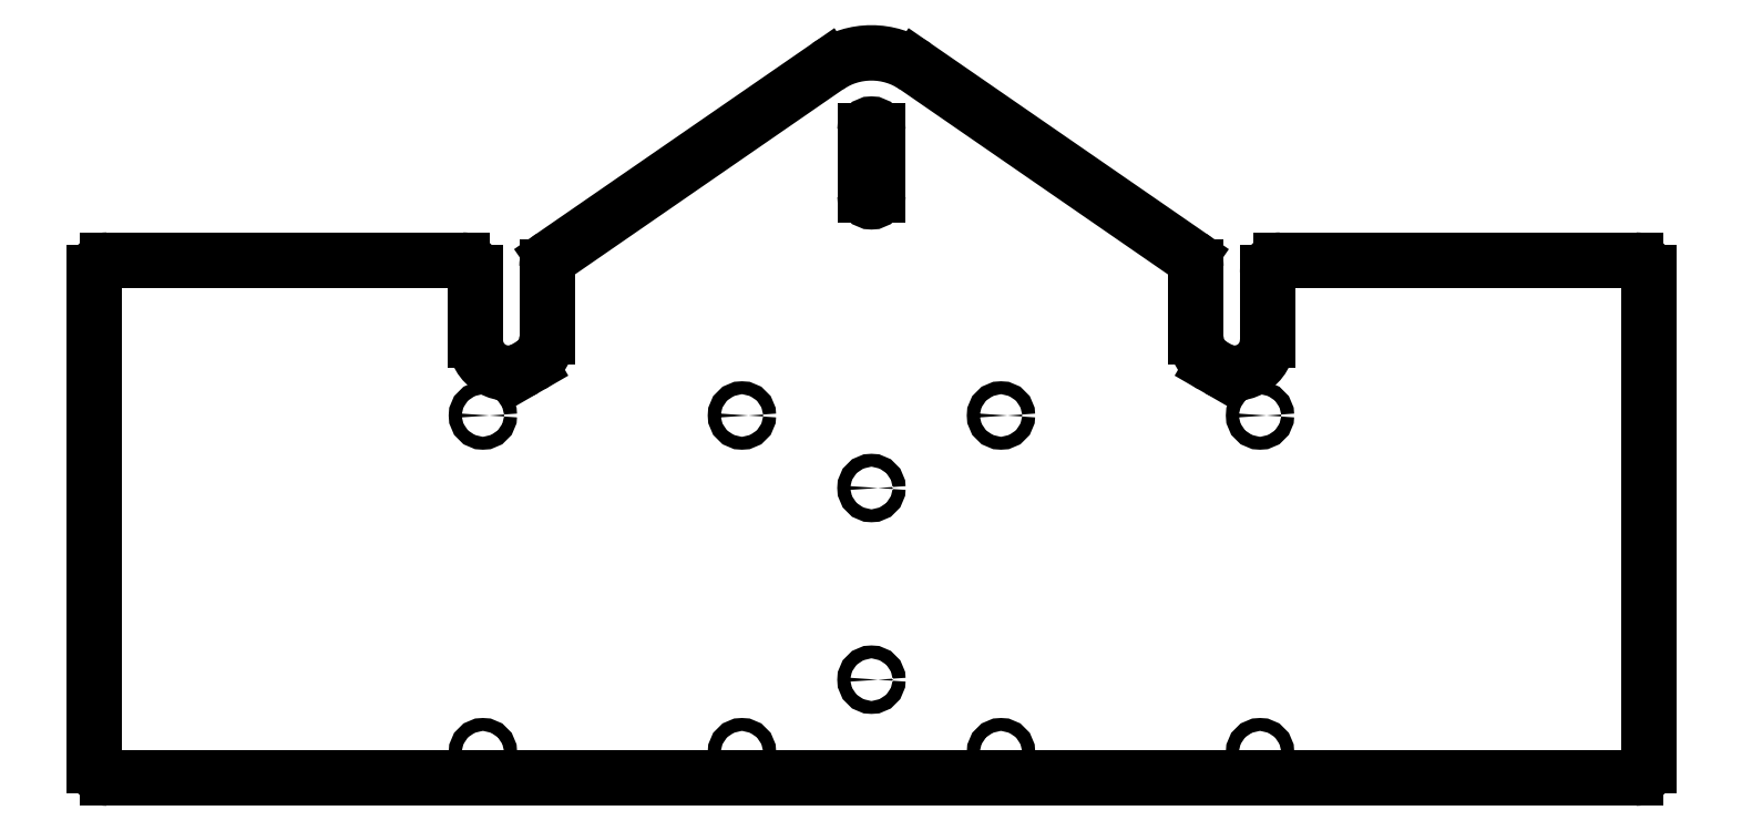
<metadata>
{"format":"dxf","ext":"dxf","renderer":"ezdxf+matplotlib","layout":"modelspace","background":"white","min_lineweight":24,"dpi":150}
</metadata>
<code>
0
SECTION
2
ENTITIES
0
LINE
8
Shape2DView
10
-300
20
-245
30
0
11
-300
21
-55
31
0
0
LINE
8
Shape2DView
10
295
20
-250
30
0
11
-295
21
-250
31
0
0
ARC
8
Shape2DView
10
295
20
-245
30
0
40
5
50
-90
51
0
0
ARC
8
Shape2DView
10
-295
20
-245
30
0
40
5
50
180
51
-90
0
LINE
8
Shape2DView
10
300
20
-245
30
0
11
300
21
-55
31
0
0
ARC
8
Shape2DView
10
295
20
-55
30
0
40
5
50
0
51
90
0
ARC
8
Shape2DView
10
-295
20
-55
30
0
40
5
50
90
51
180
0
LINE
8
Shape2DView
10
295
20
-50
30
0
11
157.9
21
-50
31
0
0
LINE
8
Shape2DView
10
-295
20
-50
30
0
11
-157.9
21
-50
31
0
0
ARC
8
Shape2DView
10
157.9
20
-55
30
0
40
5
50
90
51
180
0
ARC
8
Shape2DView
10
-157.9
20
-55
30
0
40
5
50
0
51
90
0
LINE
8
Shape2DView
10
152.9
20
-55
30
0
11
152.9
21
-80.92
31
0
0
LINE
8
Shape2DView
10
-152.9
20
-80.92
30
0
11
-152.9
21
-55
31
0
0
ARC
8
Shape2DView
10
140.2
20
-80.92
30
0
40
12.74
50
-120
51
0
0
ARC
8
Shape2DView
10
-140.2
20
-80.92
30
0
40
12.74
50
180
51
-60
0
LINE
8
Shape2DView
10
133.8
20
-91.96
30
0
11
131.6
21
-90.71
31
0
0
LINE
8
Shape2DView
10
-133.8
20
-91.96
30
0
11
-131.6
21
-90.71
31
0
0
ARC
8
Shape2DView
10
138
20
-79.67
30
0
40
12.74
50
180
51
-120
0
ARC
8
Shape2DView
10
-138
20
-79.67
30
0
40
12.74
50
-60
51
-0
0
LINE
8
Shape2DView
10
125.3
20
-79.67
30
0
11
125.3
21
-52.62
31
0
0
LINE
8
Shape2DView
10
-125.3
20
-79.67
30
0
11
-125.3
21
-52.62
31
0
0
ARC
8
Shape2DView
10
120.3
20
-52.62
30
0
40
5
50
0
51
55.39
0
ARC
8
Shape2DView
10
-120.3
20
-52.62
30
0
40
5
50
124.6
51
180
0
LINE
8
Shape2DView
10
17.04
20
24.69
30
0
11
123.1
21
-48.51
31
0
0
LINE
8
Shape2DView
10
-123.1
20
-48.51
30
0
11
-17.04
21
24.69
31
0
0
ARC
8
Shape2DView
10
-0
20
-0
30
0
40
30
50
55.39
51
124.6
0
CIRCLE
8
Shape2DView
10
-150
20
-240
30
0
40
2.5
0
CIRCLE
8
Shape2DView
10
-50
20
-240
30
0
40
2.5
0
CIRCLE
8
Shape2DView
10
-0
20
-212
30
0
40
2.5
0
CIRCLE
8
Shape2DView
10
50
20
-240
30
0
40
2.5
0
CIRCLE
8
Shape2DView
10
150
20
-240
30
0
40
2.5
0
CIRCLE
8
Shape2DView
10
-0
20
-138
30
0
40
2.5
0
CIRCLE
8
Shape2DView
10
-150
20
-110
30
0
40
2.5
0
CIRCLE
8
Shape2DView
10
-50
20
-110
30
0
40
2.5
0
CIRCLE
8
Shape2DView
10
50
20
-110
30
0
40
2.5
0
CIRCLE
8
Shape2DView
10
150
20
-110
30
0
40
2.5
0
ARC
8
Shape2DView
10
-0
20
-0
30
0
40
2.5
50
0
51
180
0
LINE
8
Shape2DView
10
-2.5
20
-0
30
0
11
-2.5
21
-25
31
0
0
LINE
8
Shape2DView
10
2.5
20
-0
30
0
11
2.5
21
-25
31
0
0
ARC
8
Shape2DView
10
-0
20
-25
30
0
40
2.5
50
180
51
0
0
ENDSEC
0
EOF

</code>
